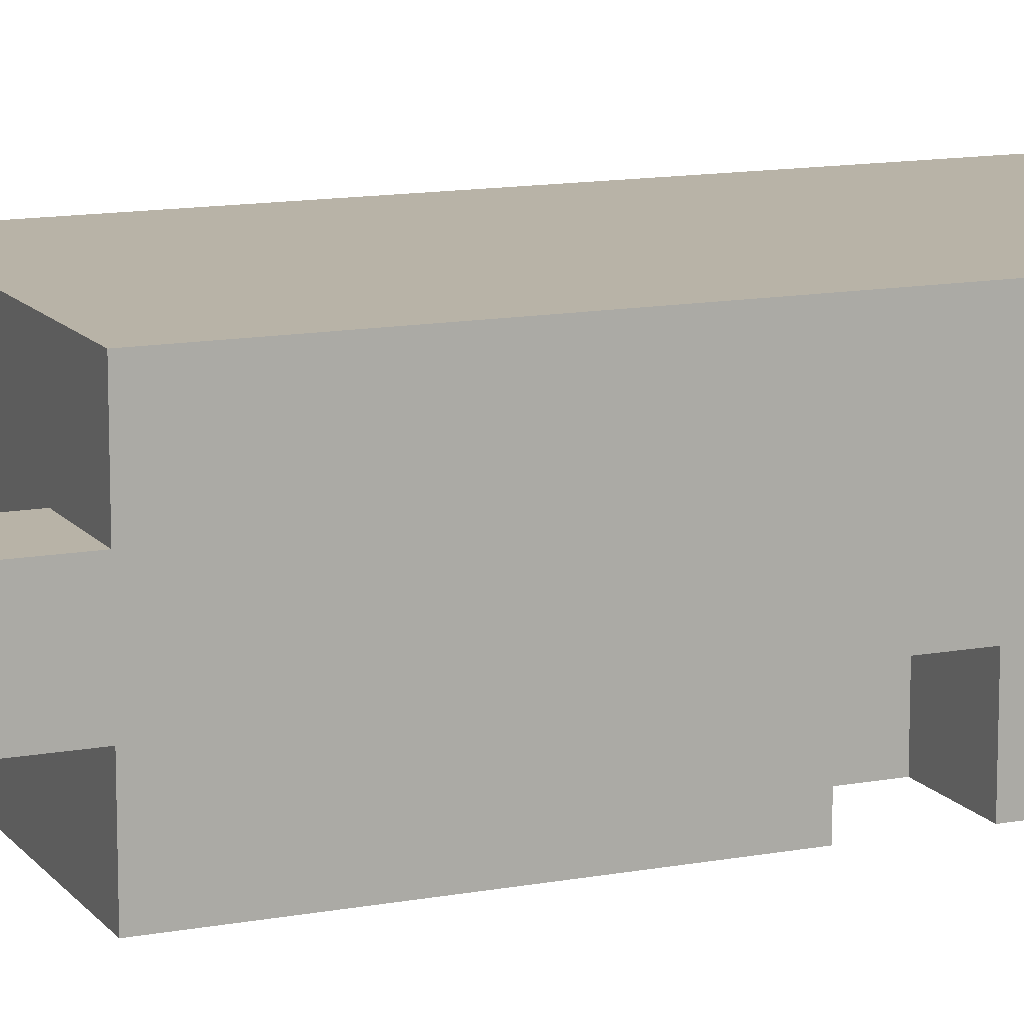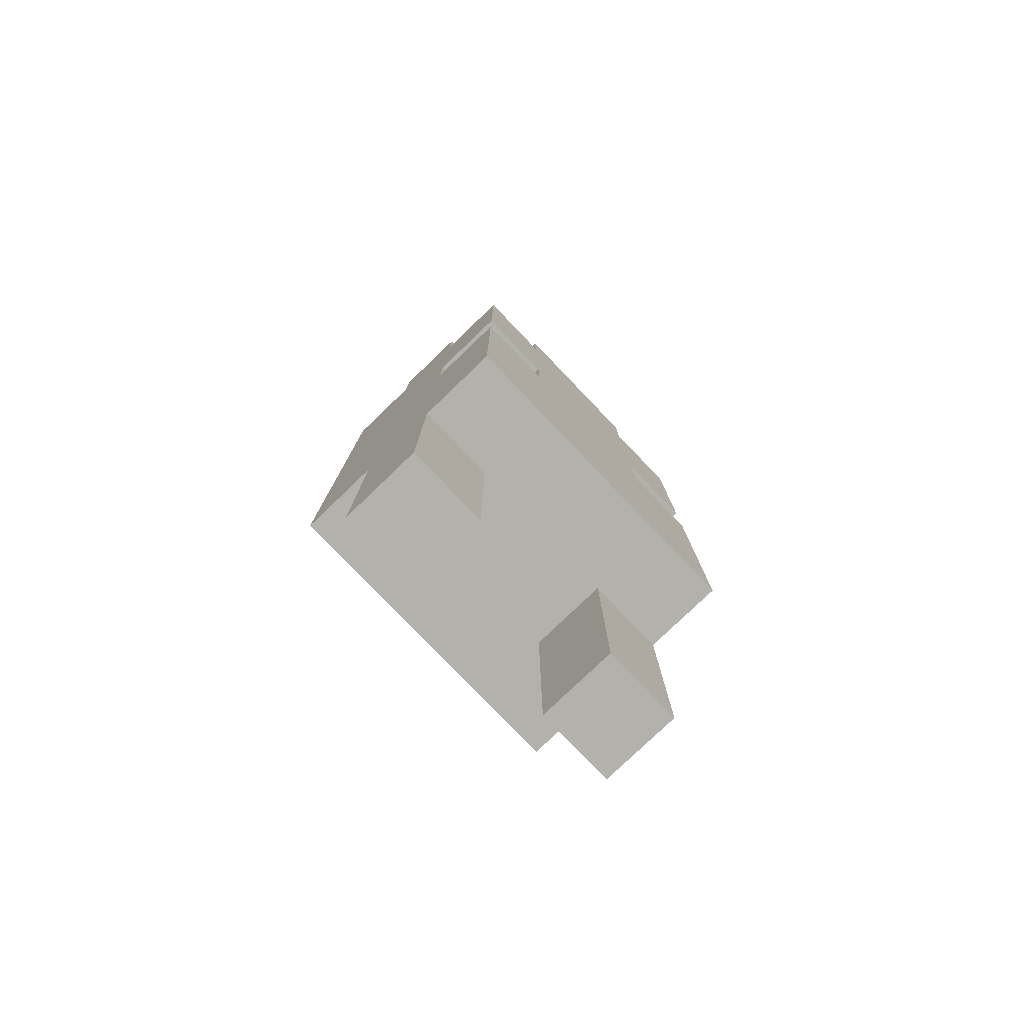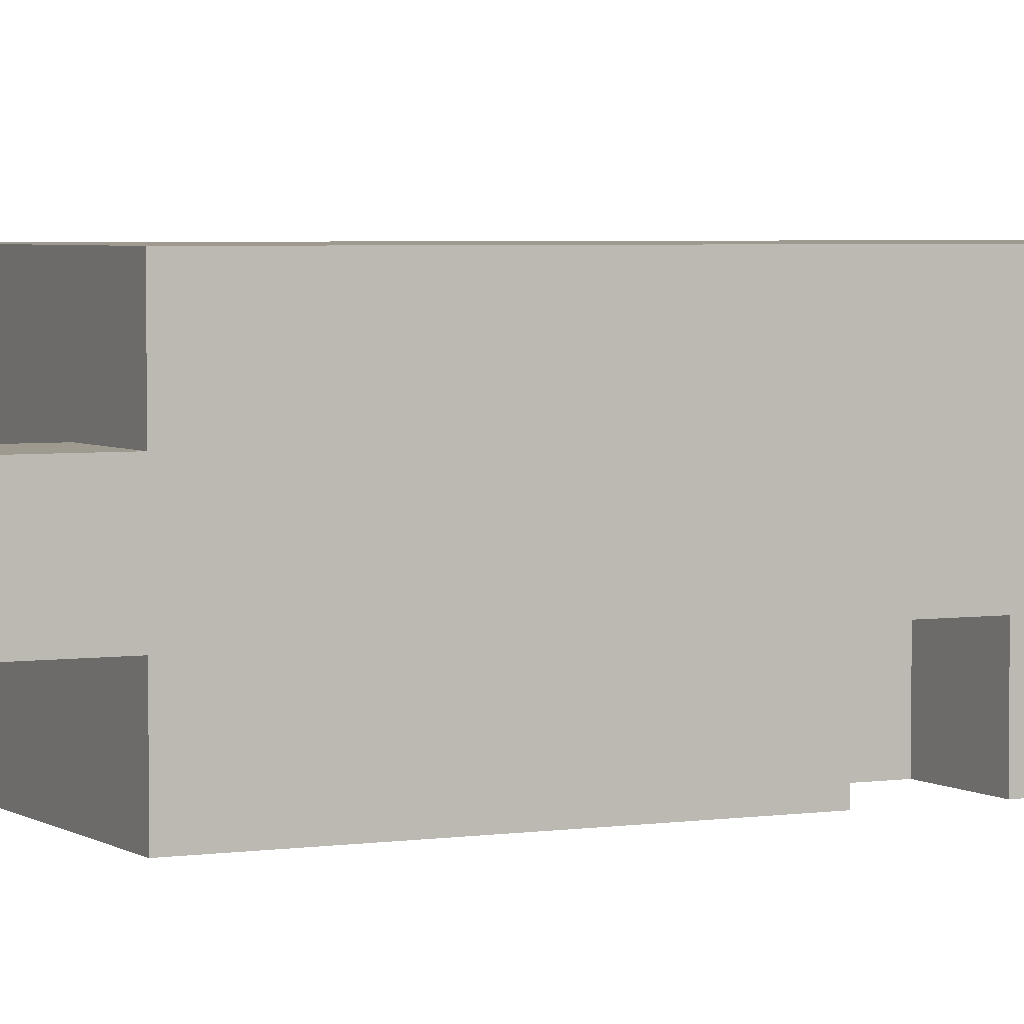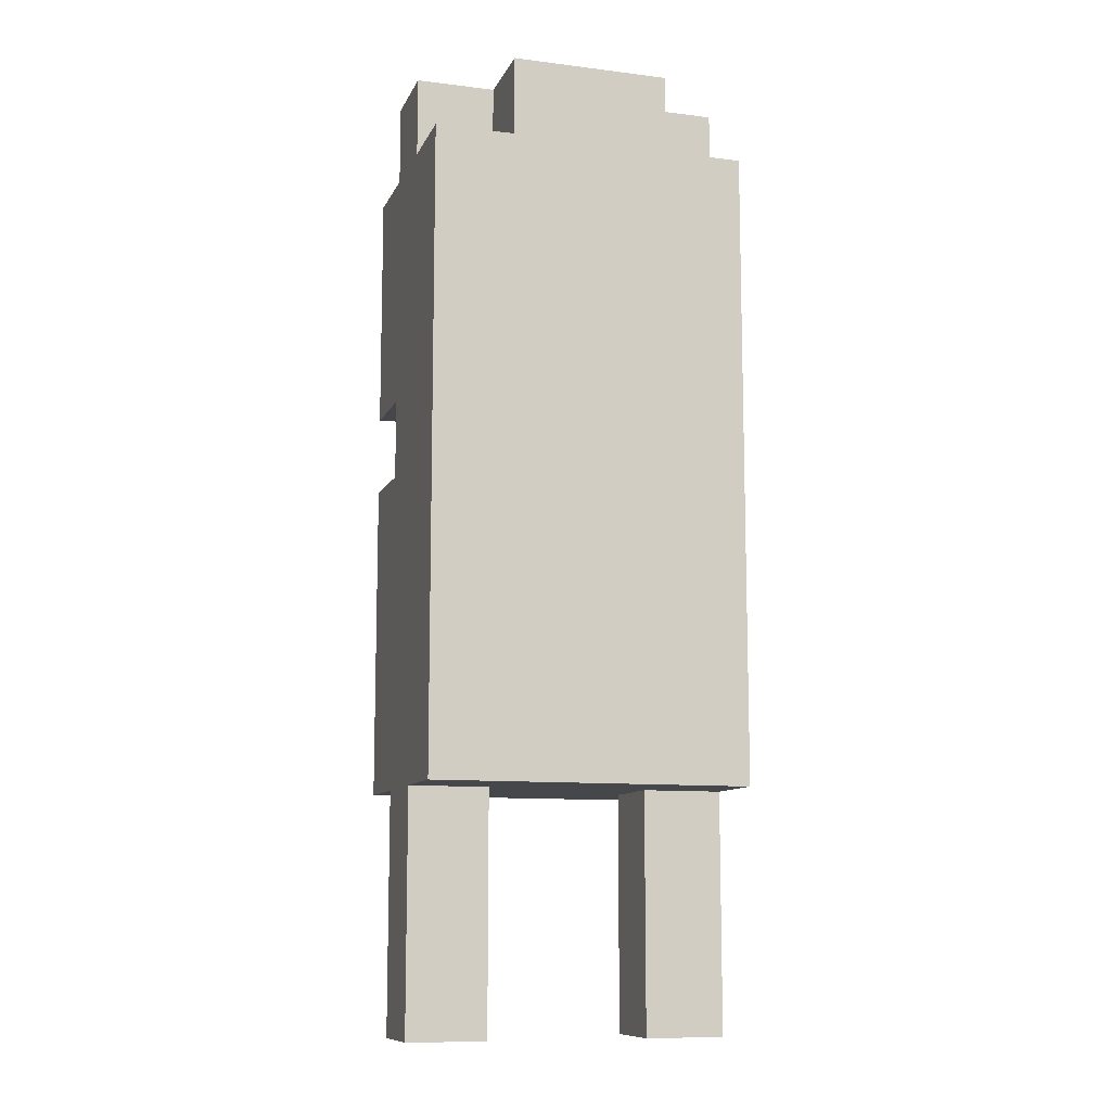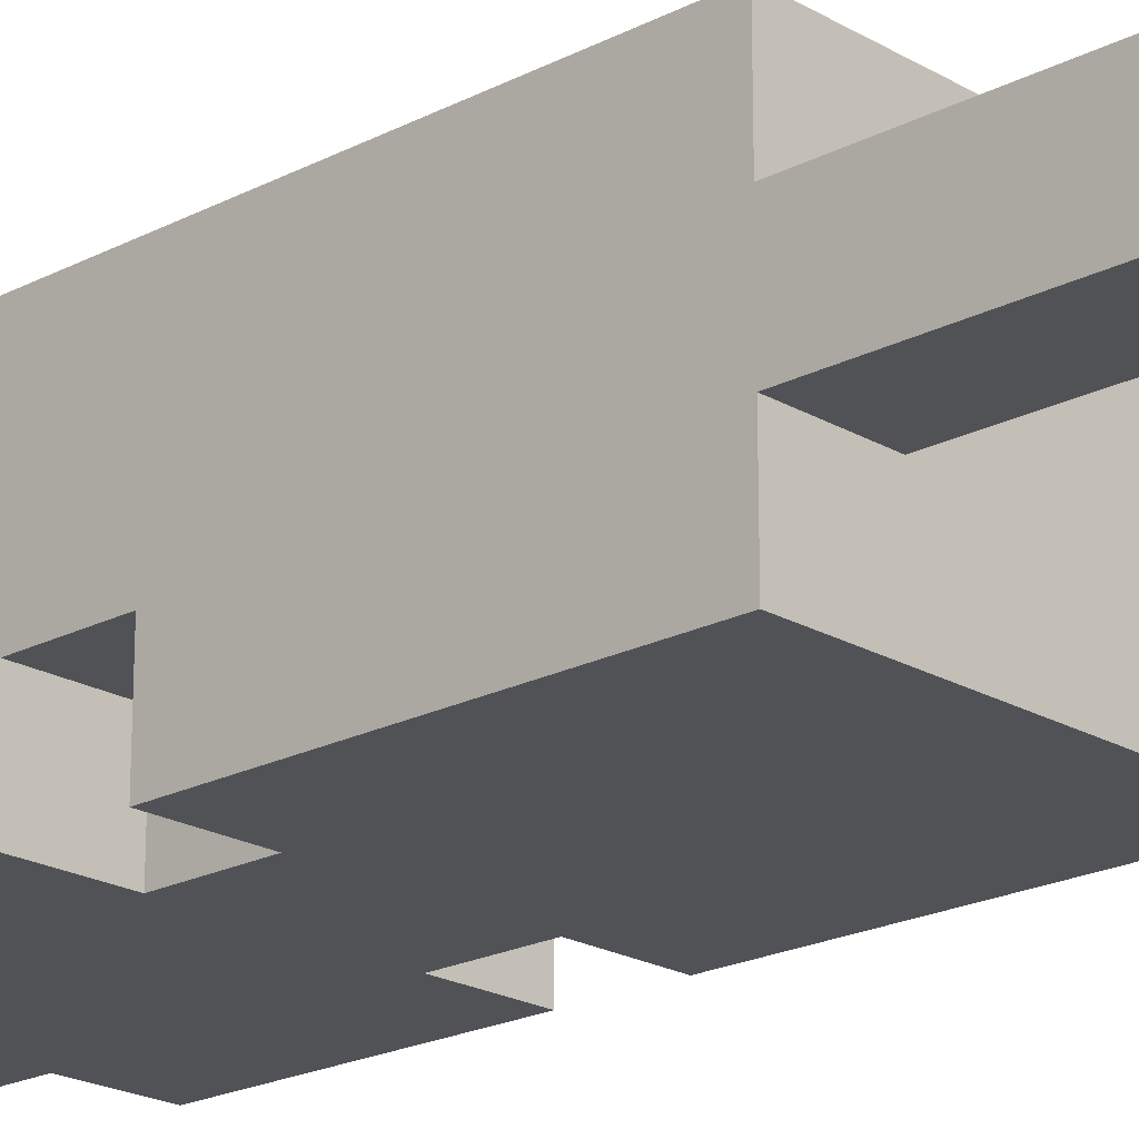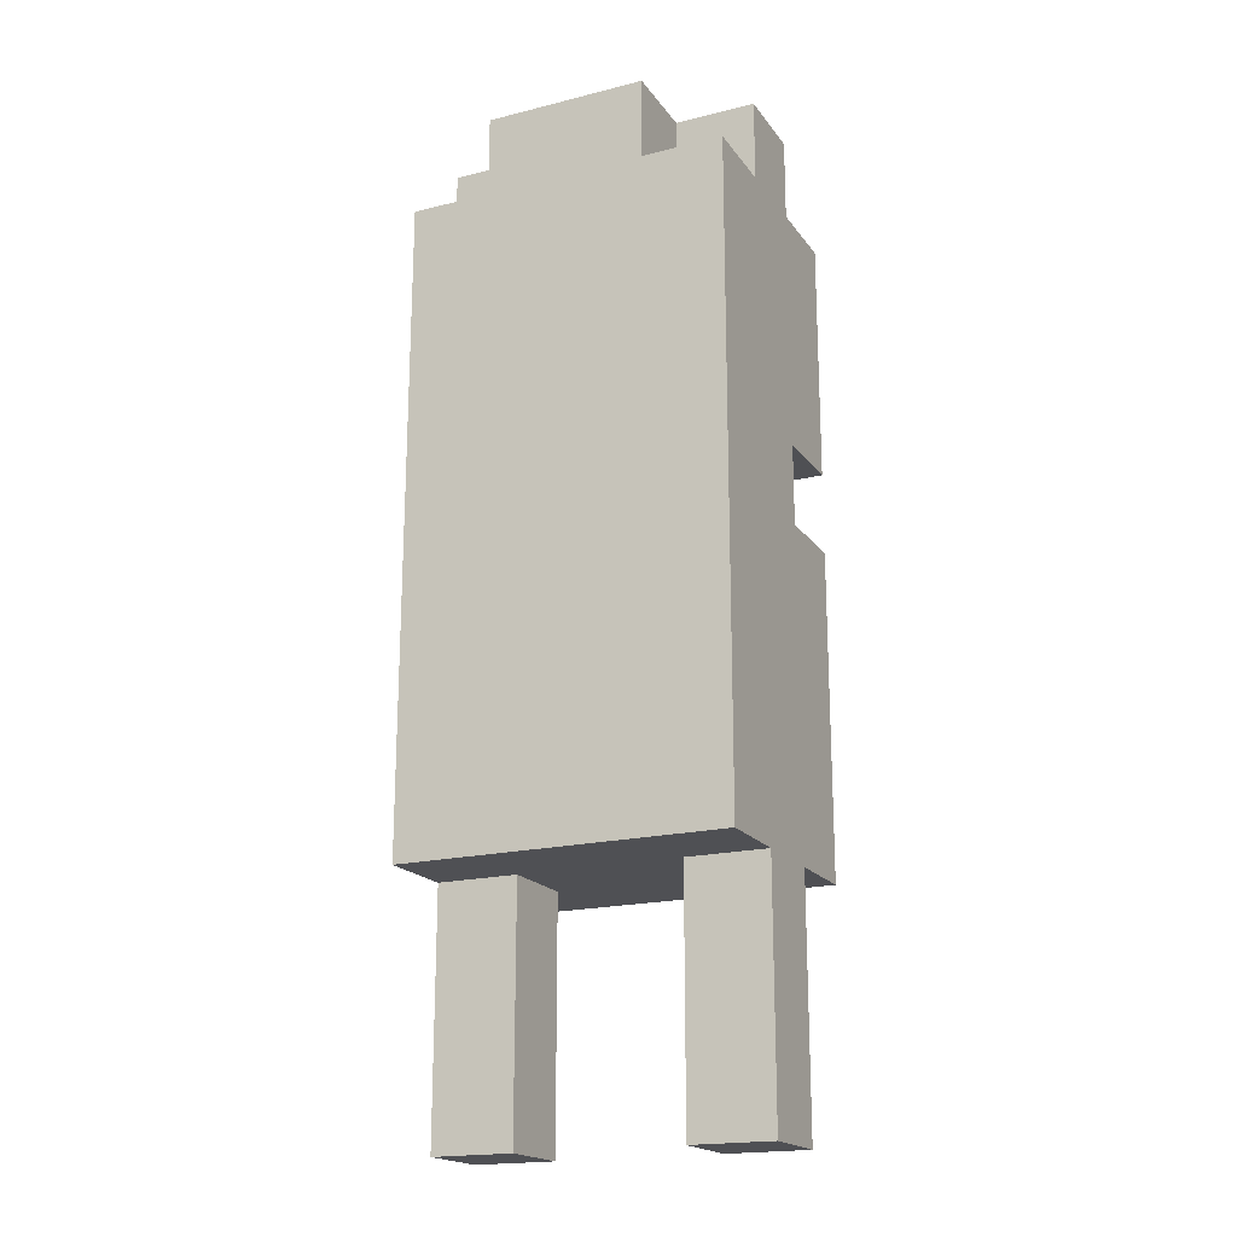
<metadata>
{"format":"obj","ext":"obj","renderer":"f3d","projection":"perspective","resolution":1024,"background":"white","views":[{"elev":12.8,"azim":66.7,"up":"+Z"},{"elev":-79.1,"azim":133.8,"up":"+Y"},{"elev":3.7,"azim":63.3,"up":"+Z"},{"elev":-10.6,"azim":-17.2,"up":"+Y"},{"elev":-20.6,"azim":-46.7,"up":"+Z"},{"elev":-19.2,"azim":25.1,"up":"+Y"}]}
</metadata>
<code>
o
v -1.2 0 1
v -1.2 0 0.9
v -1.2 0.1 1
v -1.2 0.1 0.9
v -1.2 0.2 1
v -1.2 0.2 0.9
v -1.2 0.3 1.1
v -1.2 0.3 1
v -1.2 0.3 0.9
v -1.2 0.3 0.8
v -1.2 0.4 1.1
v -1.2 0.4 1
v -1.2 0.4 0.9
v -1.2 0.4 0.8
v -1.2 0.5 1.1
v -1.2 0.5 1
v -1.2 0.6 1.1
v -1.2 0.6 1
v -1.2 0.6 0.9
v -1.2 0.6 0.8
v -1.2 0.7 1.1
v -1.2 0.7 1
v -1.2 0.7 0.9
v -1.2 0.7 0.8
v -1.2 0.8 1.1
v -1.2 0.8 1
v -1.2 0.8 0.9
v -1.2 0.8 0.8
v -1.2 0.9 1.1
v -1.2 0.9 1
v -1.2 1 1.1
v -1.2 1 1
v -1.2 1.1 1.1
v -1.2 1.1 1
v -1.2 1.1 0.9
v -1.2 1.1 0.8
v -1.2 1.2 1
v -1.2 1.2 0.9
v -1.1 0.7 0.9
v -1.1 0.7 0.8
v -1.1 0.8 0.9
v -1.1 0.8 0.8
v -1.1 1.1 1.1
v -1.1 1.1 1
v -1.1 1.1 0.9
v -1.1 1.1 0.8
v -1.1 1.2 1.1
v -1.1 1.2 1
v -1.1 1.2 0.9
v -1.1 1.2 0.8
v -0.9 0 1
v -0.9 0 0.9
v -0.9 0.1 1
v -0.9 0.1 0.9
v -0.9 0.2 1
v -0.9 0.2 0.9
v -0.9 0.3 1
v -0.9 0.3 0.9
v -1.1 0 1
v -1.1 0 0.9
v -1.1 0.1 1
v -1.1 0.1 0.9
v -1.1 0.2 1
v -1.1 0.2 0.9
v -1.1 0.3 1
v -1.1 0.3 0.9
v -0.9 0.7 0.9
v -0.9 0.7 0.8
v -0.9 0.8 0.9
v -0.9 0.8 0.8
v -0.9 1.1 1.1
v -0.9 1.1 1
v -0.9 1.1 0.9
v -0.9 1.1 0.8
v -0.9 1.2 1.1
v -0.9 1.2 1
v -0.9 1.2 0.9
v -0.9 1.2 0.8
v -0.8 0 1
v -0.8 0 0.9
v -0.8 0.1 1
v -0.8 0.1 0.9
v -0.8 0.2 1
v -0.8 0.2 0.9
v -0.8 0.3 1.1
v -0.8 0.3 1
v -0.8 0.3 0.9
v -0.8 0.3 0.8
v -0.8 0.4 1.1
v -0.8 0.4 1
v -0.8 0.4 0.9
v -0.8 0.4 0.8
v -0.8 0.5 1.1
v -0.8 0.5 1
v -0.8 0.5 0.9
v -0.8 0.7 1.1
v -0.8 0.7 1
v -0.8 0.7 0.9
v -0.8 0.7 0.8
v -0.8 0.8 1.1
v -0.8 0.8 1
v -0.8 0.8 0.9
v -0.8 0.8 0.8
v -0.8 0.9 1.1
v -0.8 0.9 1
v -0.8 1 1.1
v -0.8 1 1
v -0.8 1.1 1.1
v -0.8 1.1 1
v -0.8 1.1 0.9
v -0.8 1.1 0.8
v -0.8 1.2 1
v -0.8 1.2 0.9
v -1.2 0.3 1.1
v -1.2 0.4 1.1
v -1.2 0.5 1.1
v -1.2 0.6 1.1
v -1.2 0.7 1.1
v -1.2 0.8 1.1
v -1.2 0.9 1.1
v -1.2 1 1.1
v -1.2 1.1 1.1
v -1.1 0.3 1.1
v -1.1 0.4 1.1
v -1.1 0.5 1.1
v -1.1 0.6 1.1
v -1.1 0.8 1.1
v -1.1 0.9 1.1
v -1.1 1.1 1.1
v -1.1 1.2 1.1
v -1 0.3 1.1
v -1 0.4 1.1
v -1 0.6 1.1
v -1 0.7 1.1
v -0.9 0.4 1.1
v -0.9 0.5 1.1
v -0.9 0.8 1.1
v -0.9 0.9 1.1
v -0.9 1.1 1.1
v -0.9 1.2 1.1
v -0.8 0.3 1.1
v -0.8 0.4 1.1
v -0.8 0.5 1.1
v -0.8 0.7 1.1
v -0.8 0.8 1.1
v -0.8 0.9 1.1
v -0.8 1 1.1
v -0.8 1.1 1.1
v -1.2 0 1
v -1.2 0.1 1
v -1.2 0.2 1
v -1.2 0.3 1
v -1.2 1.1 1
v -1.2 1.2 1
v -1.1 0 1
v -1.1 0.1 1
v -1.1 0.2 1
v -1.1 0.3 1
v -1.1 1.1 1
v -1.1 1.2 1
v -0.9 0 1
v -0.9 0.1 1
v -0.9 0.2 1
v -0.9 0.3 1
v -0.9 1.1 1
v -0.9 1.2 1
v -0.8 0 1
v -0.8 0.1 1
v -0.8 0.2 1
v -0.8 0.3 1
v -0.8 1.1 1
v -0.8 1.2 1
v -1.2 0 0.9
v -1.2 0.1 0.9
v -1.2 0.2 0.9
v -1.2 0.3 0.9
v -1.2 0.7 0.9
v -1.2 0.8 0.9
v -1.2 1.1 0.9
v -1.2 1.2 0.9
v -1.1 0 0.9
v -1.1 0.1 0.9
v -1.1 0.2 0.9
v -1.1 0.3 0.9
v -1.1 0.7 0.9
v -1.1 0.8 0.9
v -1.1 1.1 0.9
v -1.1 1.2 0.9
v -0.9 0 0.9
v -0.9 0.1 0.9
v -0.9 0.2 0.9
v -0.9 0.3 0.9
v -0.9 0.7 0.9
v -0.9 0.8 0.9
v -0.9 1.1 0.9
v -0.9 1.2 0.9
v -0.8 0 0.9
v -0.8 0.1 0.9
v -0.8 0.2 0.9
v -0.8 0.3 0.9
v -0.8 0.7 0.9
v -0.8 0.8 0.9
v -0.8 1.1 0.9
v -0.8 1.2 0.9
v -1.2 0.3 0.8
v -1.2 0.4 0.8
v -1.2 0.6 0.8
v -1.2 0.7 0.8
v -1.2 0.8 0.8
v -1.2 1.1 0.8
v -1.1 0.4 0.8
v -1.1 0.6 0.8
v -1.1 0.7 0.8
v -1.1 0.8 0.8
v -1.1 1.1 0.8
v -1.1 1.2 0.8
v -1 0.3 0.8
v -1 0.4 0.8
v -1 0.6 0.8
v -0.9 0.4 0.8
v -0.9 0.6 0.8
v -0.9 0.7 0.8
v -0.9 0.8 0.8
v -0.9 1.1 0.8
v -0.9 1.2 0.8
v -0.8 0.3 0.8
v -0.8 0.4 0.8
v -0.8 0.7 0.8
v -0.8 0.8 0.8
v -0.8 1.1 0.8
v -1.2 0 1
v -1.1 0 1
v -0.9 0 1
v -0.8 0 1
v -1.2 0 0.9
v -1.1 0 0.9
v -0.9 0 0.9
v -0.8 0 0.9
v -1.2 0.3 1.1
v -1.1 0.3 1.1
v -1 0.3 1.1
v -0.8 0.3 1.1
v -1.2 0.3 1
v -1.1 0.3 1
v -1 0.3 1
v -0.9 0.3 1
v -0.8 0.3 1
v -1.2 0.3 0.9
v -1.1 0.3 0.9
v -1 0.3 0.9
v -0.9 0.3 0.9
v -0.8 0.3 0.9
v -1.2 0.3 0.8
v -1 0.3 0.8
v -0.8 0.3 0.8
v -1.2 0.8 0.9
v -1.1 0.8 0.9
v -0.9 0.8 0.9
v -0.8 0.8 0.9
v -1.2 0.8 0.8
v -1.1 0.8 0.8
v -0.9 0.8 0.8
v -0.8 0.8 0.8
v -1.2 0.7 0.9
v -1.1 0.7 0.9
v -0.9 0.7 0.9
v -0.8 0.7 0.9
v -1.2 0.7 0.8
v -1.1 0.7 0.8
v -0.9 0.7 0.8
v -0.8 0.7 0.8
v -1.2 1.1 1.1
v -1.1 1.1 1.1
v -0.9 1.1 1.1
v -0.8 1.1 1.1
v -1.2 1.1 1
v -1.1 1.1 1
v -0.9 1.1 1
v -0.8 1.1 1
v -1.2 1.1 0.9
v -1.1 1.1 0.9
v -0.9 1.1 0.9
v -0.8 1.1 0.9
v -1.2 1.1 0.8
v -1.1 1.1 0.8
v -0.9 1.1 0.8
v -0.8 1.1 0.8
v -1.1 1.2 1.1
v -0.9 1.2 1.1
v -1.2 1.2 1
v -1.1 1.2 1
v -0.9 1.2 1
v -0.8 1.2 1
v -1.2 1.2 0.9
v -1.1 1.2 0.9
v -0.9 1.2 0.9
v -0.8 1.2 0.9
v -1.1 1.2 0.8
v -0.9 1.2 0.8
f 3 2 1
f 4 2 3
f 5 4 3
f 6 4 5
f 8 6 5
f 9 6 8
f 11 8 7
f 12 9 8
f 12 8 11
f 12 10 9
f 13 10 12
f 14 10 13
f 15 12 11
f 15 13 12
f 16 13 15
f 17 16 15
f 18 13 16
f 18 16 17
f 19 14 13
f 19 13 18
f 20 14 19
f 21 18 17
f 22 19 18
f 22 18 21
f 22 20 19
f 23 20 22
f 24 20 23
f 25 22 21
f 25 23 22
f 26 23 25
f 27 23 26
f 29 26 25
f 30 28 27
f 30 26 29
f 30 27 26
f 31 30 29
f 32 28 30
f 32 30 31
f 33 32 31
f 34 28 32
f 34 32 33
f 35 28 34
f 36 28 35
f 37 35 34
f 38 35 37
f 41 40 39
f 42 40 41
f 47 44 43
f 48 44 47
f 49 46 45
f 50 46 49
f 53 52 51
f 54 52 53
f 55 54 53
f 56 54 55
f 57 56 55
f 58 56 57
f 59 60 61
f 61 60 62
f 61 62 63
f 63 62 64
f 63 64 65
f 65 64 66
f 67 68 69
f 69 68 70
f 71 72 75
f 75 72 76
f 73 74 77
f 77 74 78
f 79 80 81
f 81 80 82
f 81 82 83
f 83 82 84
f 83 84 86
f 86 84 87
f 85 86 89
f 86 87 90
f 89 86 90
f 87 88 91
f 90 87 91
f 91 88 92
f 89 90 93
f 90 91 94
f 93 90 94
f 91 92 95
f 94 91 95
f 93 94 96
f 94 95 97
f 96 94 97
f 95 92 98
f 97 95 98
f 98 92 99
f 96 97 100
f 97 98 100
f 100 98 101
f 101 98 102
f 100 101 104
f 102 103 105
f 104 101 105
f 101 102 105
f 104 105 106
f 105 103 107
f 106 105 107
f 106 107 108
f 107 103 109
f 108 107 109
f 109 103 110
f 110 103 111
f 109 110 112
f 112 110 113
f 123 115 114
f 124 116 115
f 124 115 123
f 125 117 116
f 125 116 124
f 126 118 117
f 126 117 125
f 127 119 118
f 127 120 119
f 128 121 120
f 128 120 127
f 129 122 121
f 131 124 123
f 132 125 124
f 132 124 131
f 132 126 125
f 133 118 126
f 133 126 132
f 134 127 118
f 134 118 133
f 134 128 127
f 135 132 131
f 135 133 132
f 135 134 133
f 136 134 135
f 137 128 134
f 138 121 128
f 138 128 137
f 139 130 129
f 139 129 121
f 140 130 139
f 141 135 131
f 142 136 135
f 142 135 141
f 143 134 136
f 143 136 142
f 144 137 134
f 144 134 143
f 145 138 137
f 145 137 144
f 146 121 138
f 146 138 145
f 147 139 121
f 147 121 146
f 148 139 147
f 155 150 149
f 156 151 150
f 156 150 155
f 157 152 151
f 157 151 156
f 158 152 157
f 159 154 153
f 160 154 159
f 167 162 161
f 168 163 162
f 168 162 167
f 169 164 163
f 169 163 168
f 170 164 169
f 171 166 165
f 172 166 171
f 173 174 181
f 174 175 182
f 181 174 182
f 175 176 183
f 182 175 183
f 183 176 184
f 177 178 185
f 185 178 186
f 179 180 187
f 187 180 188
f 189 190 197
f 190 191 198
f 197 190 198
f 191 192 199
f 198 191 199
f 199 192 200
f 193 194 201
f 201 194 202
f 195 196 203
f 203 196 204
f 205 206 211
f 206 207 211
f 207 208 212
f 211 207 212
f 212 208 213
f 209 210 214
f 214 210 215
f 205 211 217
f 211 212 218
f 217 211 218
f 212 213 219
f 218 212 219
f 217 218 220
f 218 219 220
f 219 213 221
f 220 219 221
f 213 214 222
f 221 213 222
f 215 216 223
f 222 214 223
f 214 215 223
f 223 216 224
f 224 216 225
f 217 220 226
f 221 222 227
f 226 220 227
f 220 221 227
f 227 222 228
f 223 224 229
f 229 224 230
f 235 232 231
f 236 232 235
f 237 234 233
f 238 234 237
f 243 240 239
f 244 241 240
f 244 240 243
f 245 242 241
f 245 241 244
f 246 242 245
f 247 242 246
f 249 245 244
f 249 246 245
f 250 246 249
f 251 246 250
f 253 249 248
f 253 250 249
f 254 252 251
f 254 250 253
f 254 251 250
f 255 252 254
f 260 257 256
f 261 257 260
f 262 259 258
f 263 259 262
f 264 265 268
f 268 265 269
f 266 267 270
f 270 267 271
f 272 273 276
f 276 273 277
f 274 275 278
f 278 275 279
f 280 281 284
f 284 281 285
f 282 283 286
f 286 283 287
f 288 289 291
f 291 289 292
f 290 291 294
f 292 293 294
f 291 292 294
f 294 293 295
f 295 293 296
f 296 293 297
f 295 296 298
f 298 296 299

</code>
